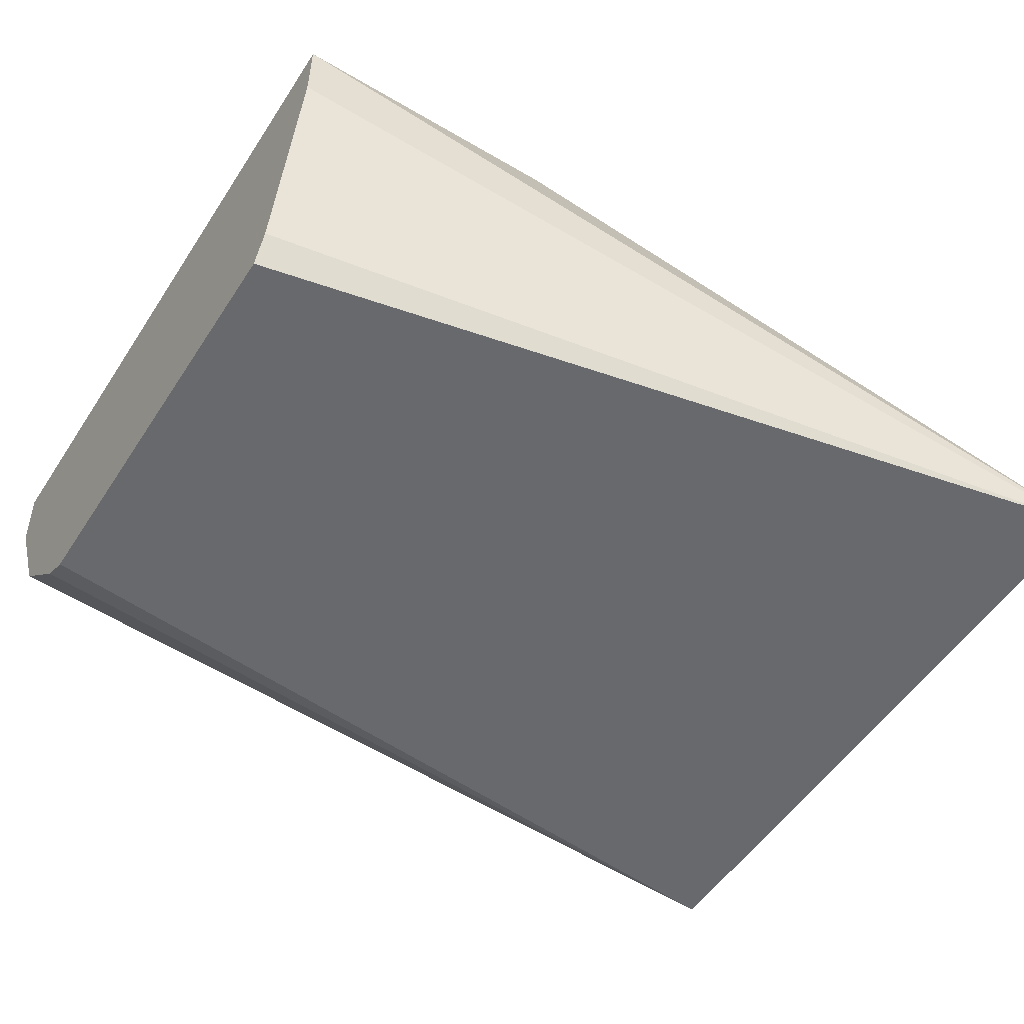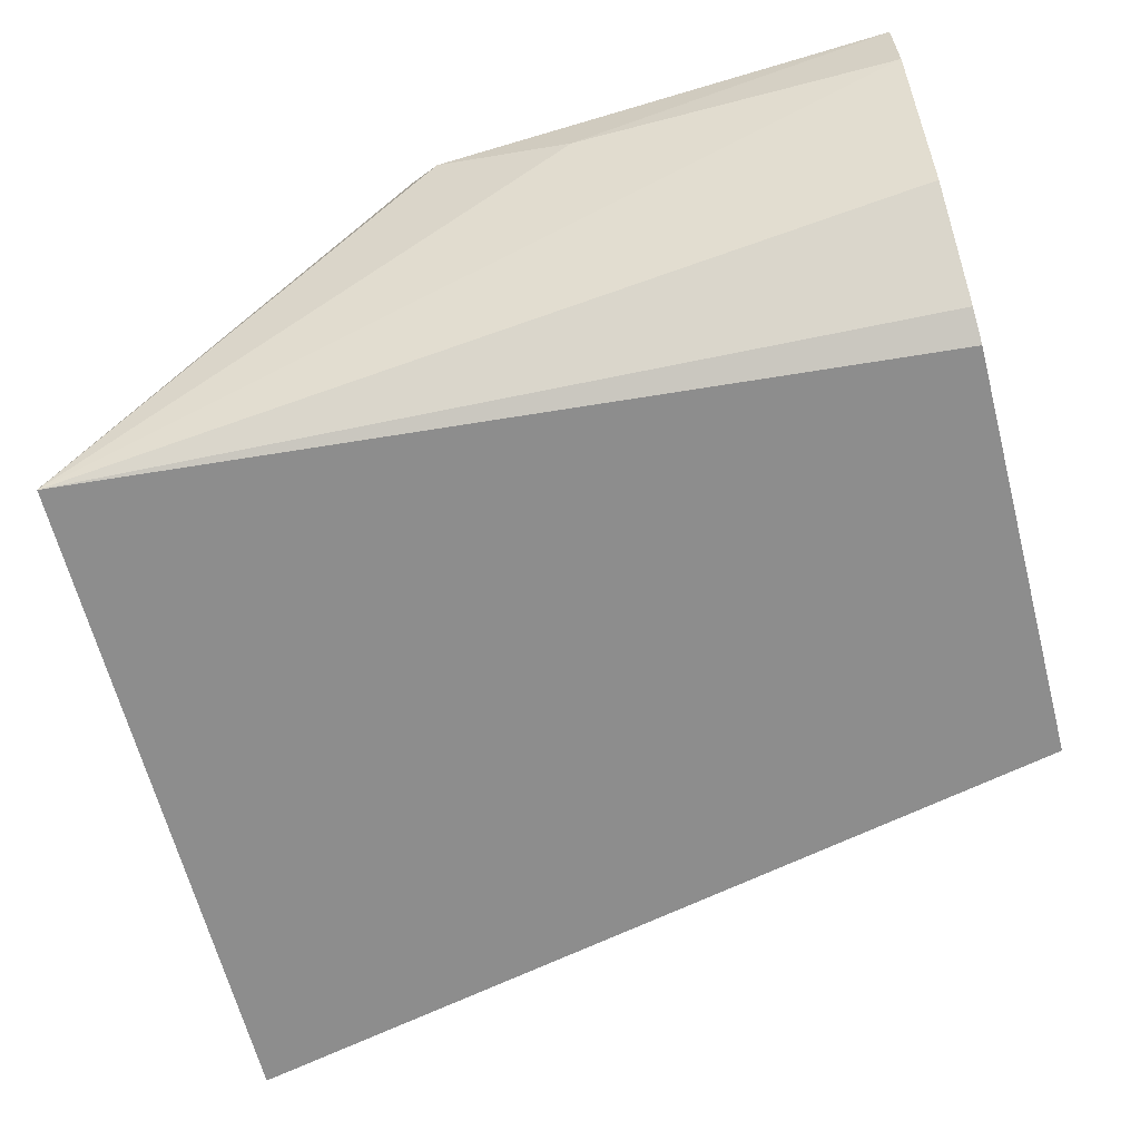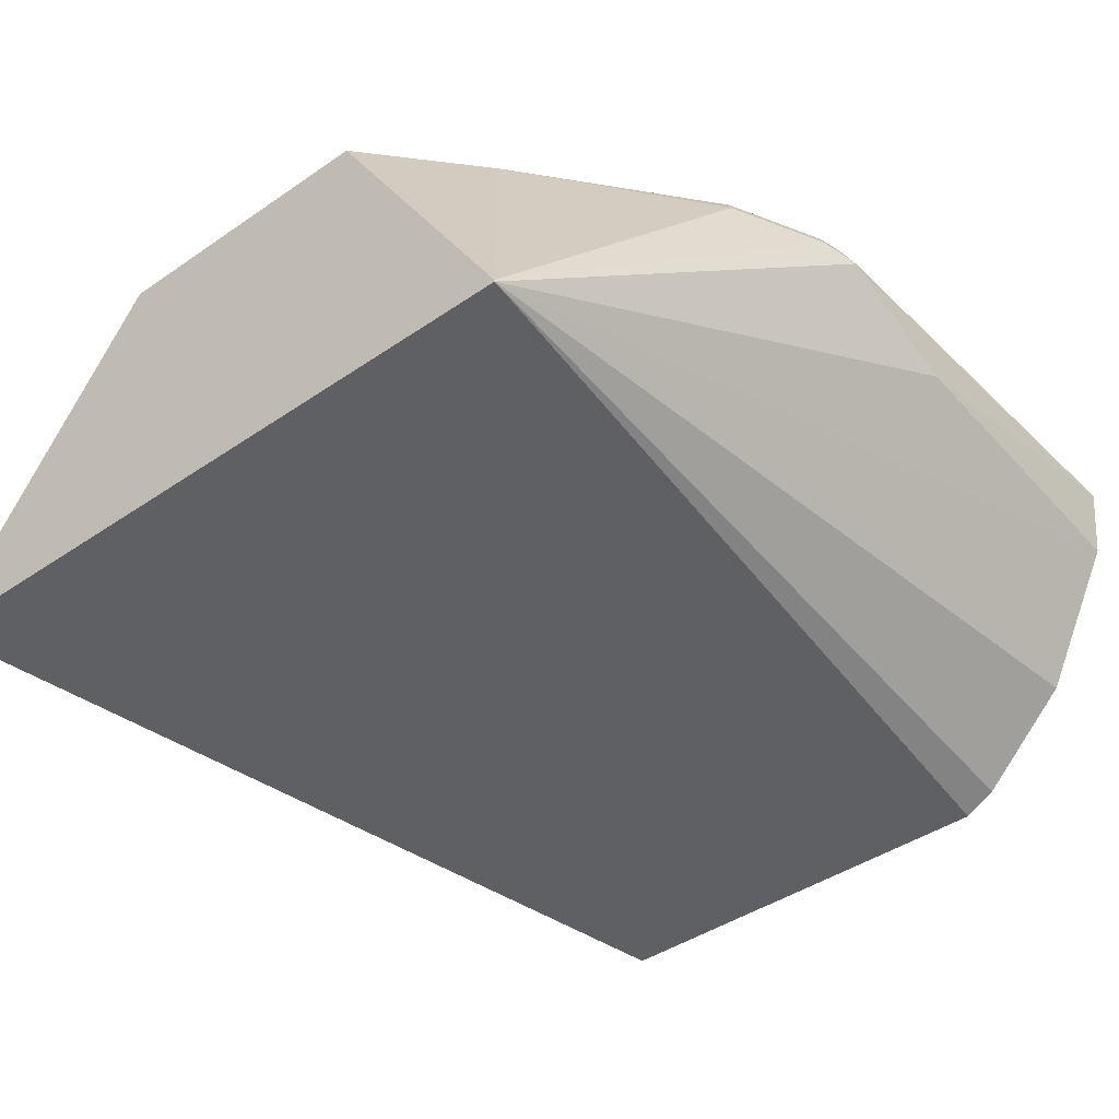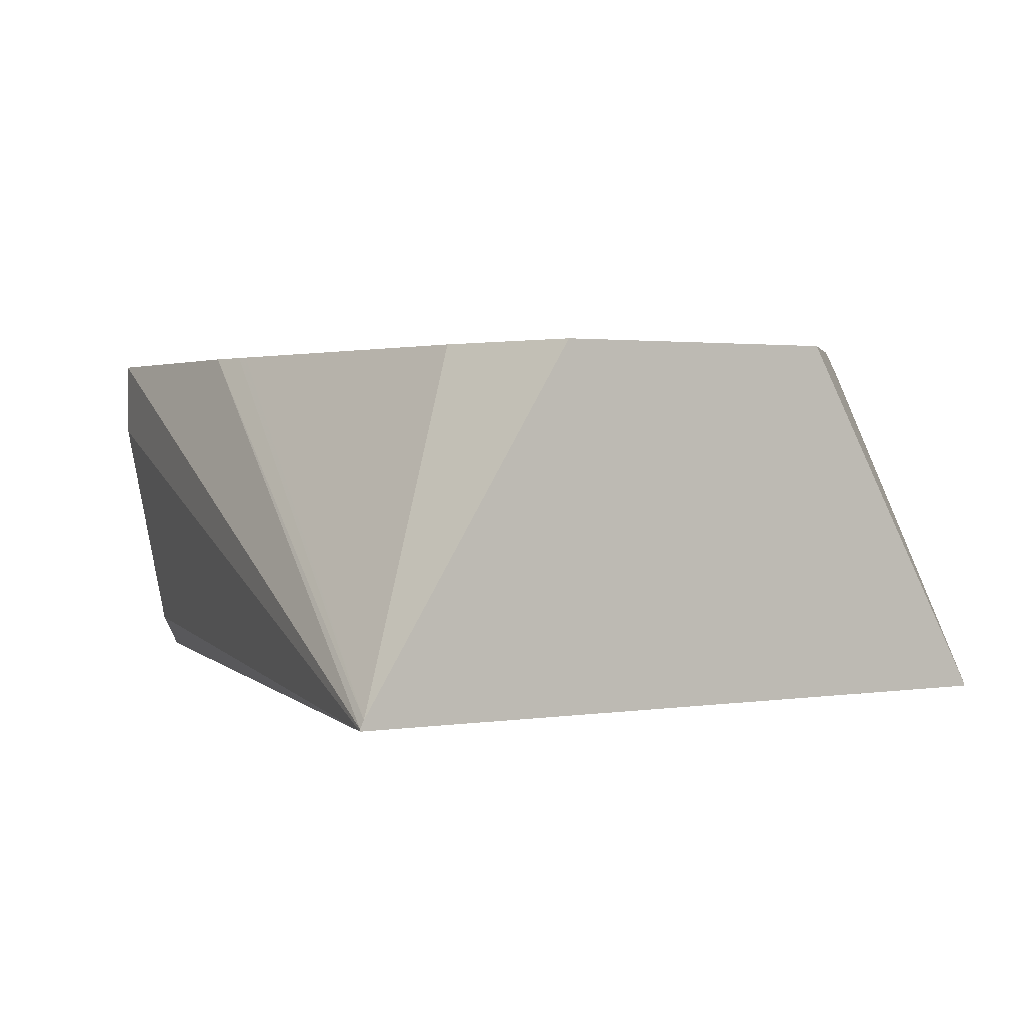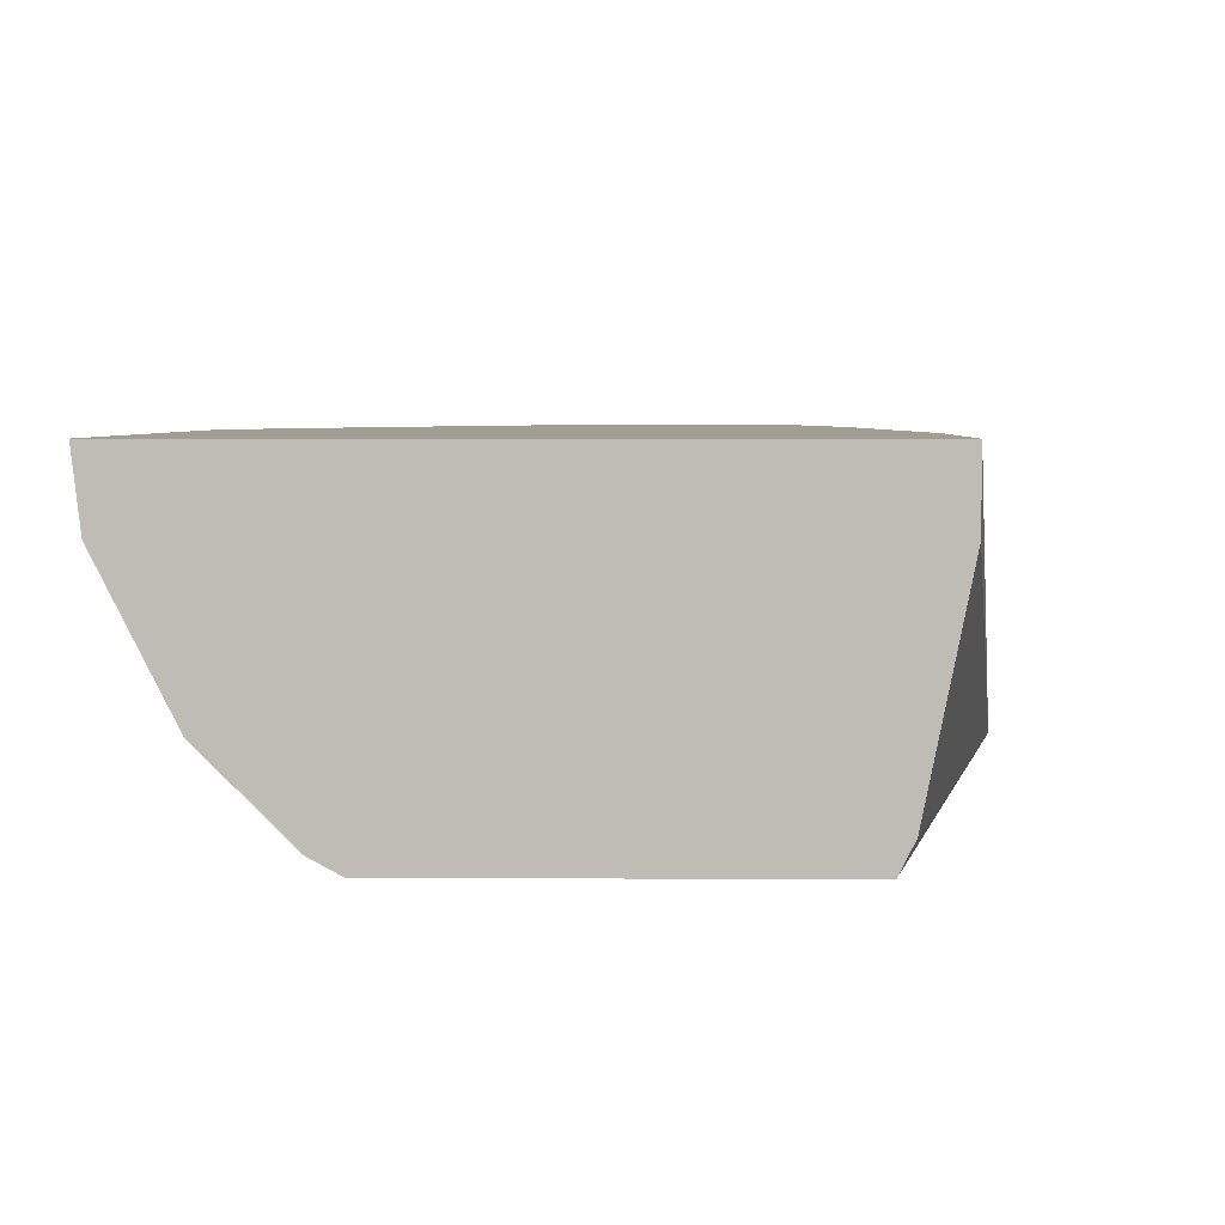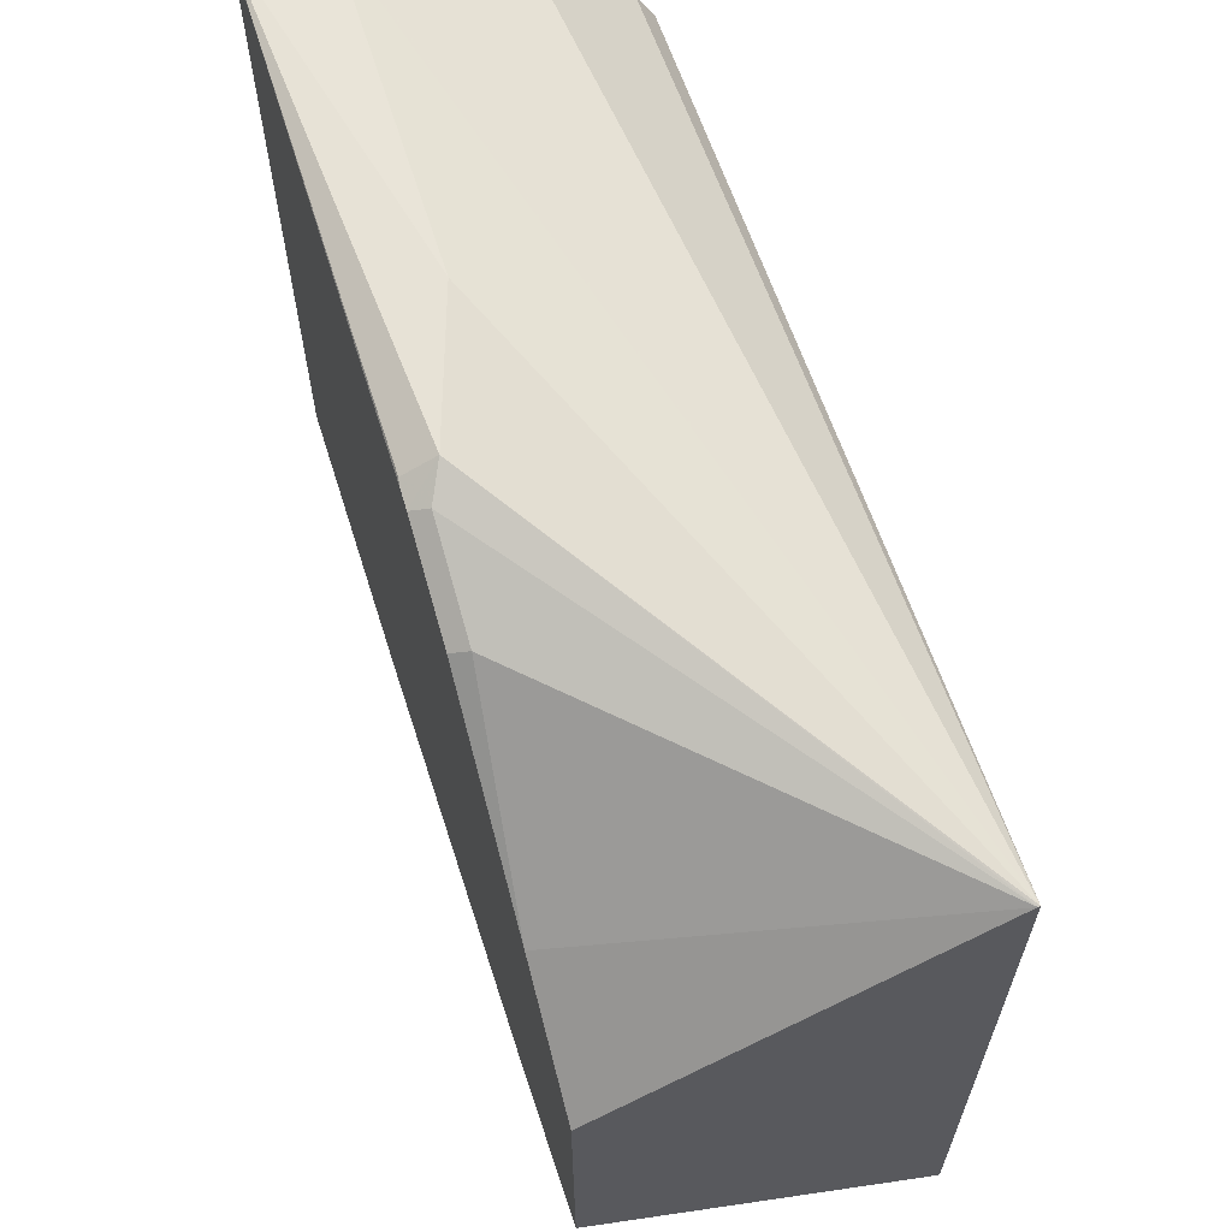
<metadata>
{"format":"obj","ext":"obj","renderer":"f3d","projection":"perspective","resolution":1024,"background":"white","views":[{"elev":-52.7,"azim":-32.3,"up":"+Z"},{"elev":-64.6,"azim":-165.4,"up":"+Z"},{"elev":-43.4,"azim":128.9,"up":"+Z"},{"elev":1.7,"azim":59.1,"up":"+Z"},{"elev":4.9,"azim":-88.9,"up":"+Z"},{"elev":63.8,"azim":72.5,"up":"+Y"}]}
</metadata>
<code>
v 0.323 -0.6331 -0.323
v 0.323 -0.6331 -0.3238
v 0.323 -0.6317 -0.3202
v 0.1039 -0.5884 -0.1957
v -0.001026 -0.5884 -0.1957
v 0.323 -0.3743 -0.3238
v -0.001026 -0.5884 -0.225
v -0.001026 -0.5711 -0.3115
v -0.0009624 -0.565 -0.3238
v 0.323 -0.5538 -0.1957
v 0.2649 -0.5685 -0.1957
v 0.1265 -0.5858 -0.1957
v 0.1212 -0.5864 -0.1957
v -0.001026 -0.3256 -0.1957
v 0.1731 -0.3288 -0.2077
v 0.323 -0.3744 -0.323
v -0.001026 -0.4042 -0.3238
v -0.001026 -0.3923 -0.3173
v -0.001026 -0.3577 -0.2827
v -0.001026 -0.3461 -0.2596
v -0.001026 -0.3299 -0.2271
v -0.001026 -0.3288 -0.225
v 0.1212 -0.3288 -0.225
v -0.001026 -0.5654 -0.3231
v -0.001026 -0.5627 -0.3238
v 0.323 -0.4471 -0.1957
v 0.1756 -0.3355 -0.1957
v 0.1731 -0.3346 -0.1961
v 0.1821 -0.3371 -0.1957
v 0.1846 -0.3346 -0.2019
v 0.2192 -0.3519 -0.2019
v 0.2823 -0.4094 -0.1957
v 0.2167 -0.3544 -0.1957
f 6 18 19
f 6 21 22
f 6 20 21
f 6 19 20
f 6 22 23
f 6 17 18
f 5 25 24
f 5 8 7
f 5 24 8
f 5 17 25
f 5 18 17
f 6 23 15
f 6 15 16
f 8 24 9
f 27 29 28
f 14 27 28
f 14 28 15
f 14 15 23
f 14 23 22
f 15 28 29
f 15 29 30
f 15 30 16
f 16 30 31
f 16 31 32
f 16 32 26
f 29 33 31
f 29 31 30
f 31 33 32
f 5 19 18
f 9 24 25
f 5 20 19
f 1 16 26
f 5 22 21
f 5 21 20
f 1 2 6
f 1 6 16
f 1 26 10
f 1 10 3
f 1 3 4
f 1 4 5
f 1 7 2
f 2 7 8
f 2 8 9
f 2 9 25
f 2 25 17
f 2 17 6
f 3 10 11
f 1 5 7
f 3 12 13
f 3 11 12
f 4 14 5
f 4 27 14
f 5 14 22
f 4 29 27
f 4 32 33
f 4 33 29
f 4 10 26
f 4 11 10
f 4 12 11
f 4 13 12
f 3 13 4
f 4 26 32

</code>
